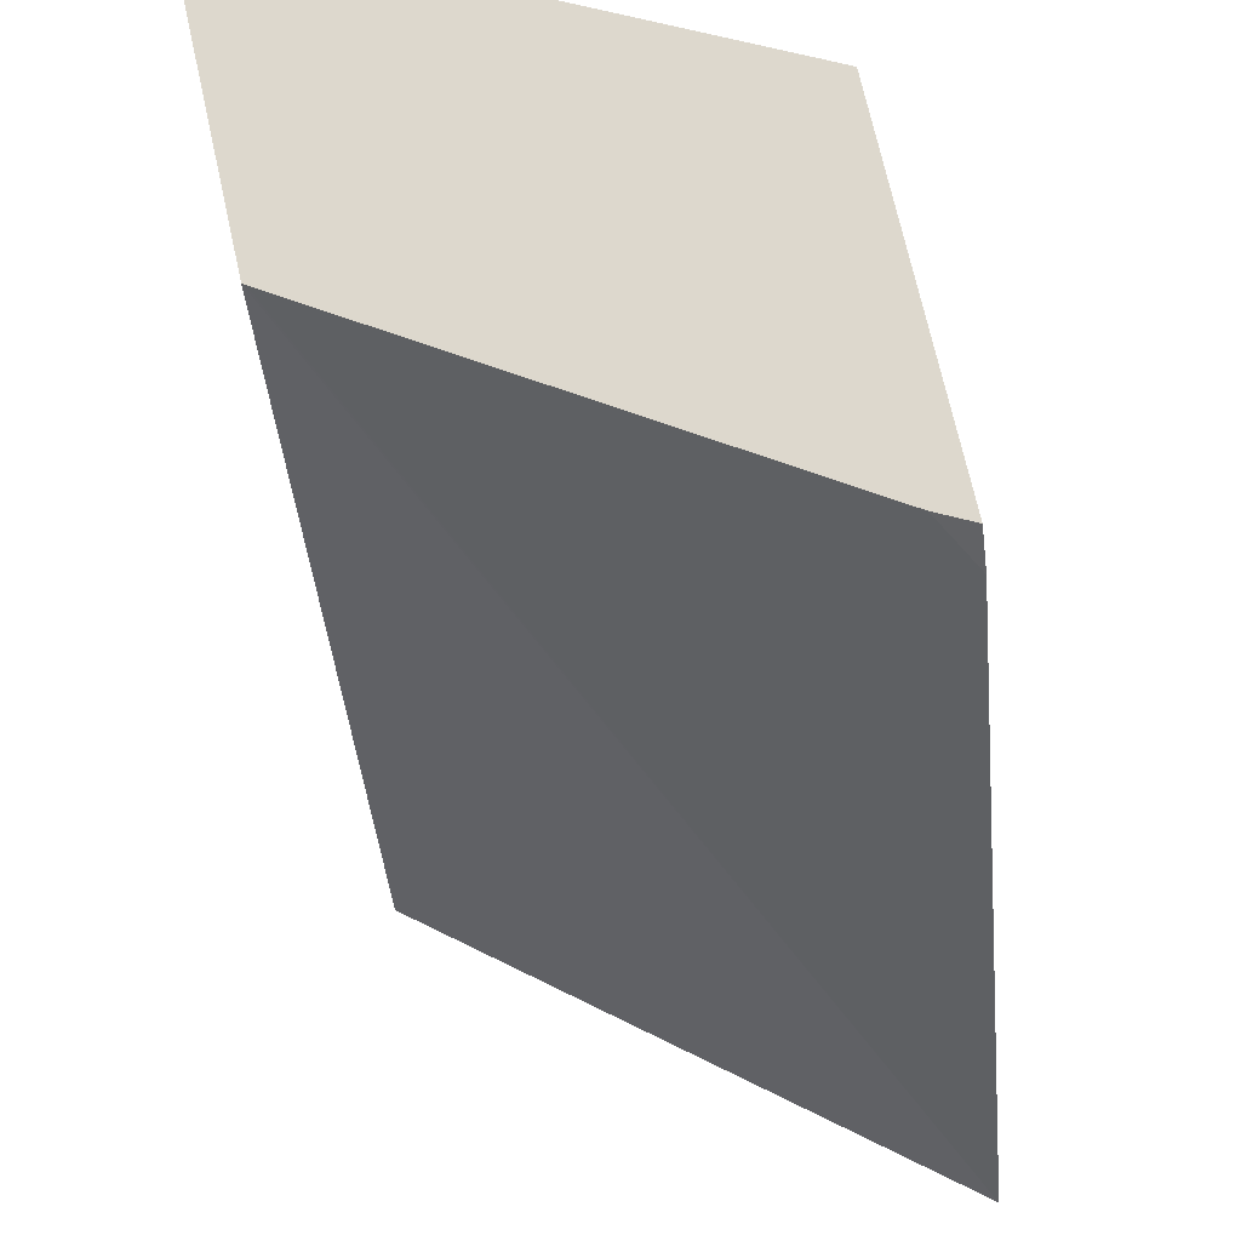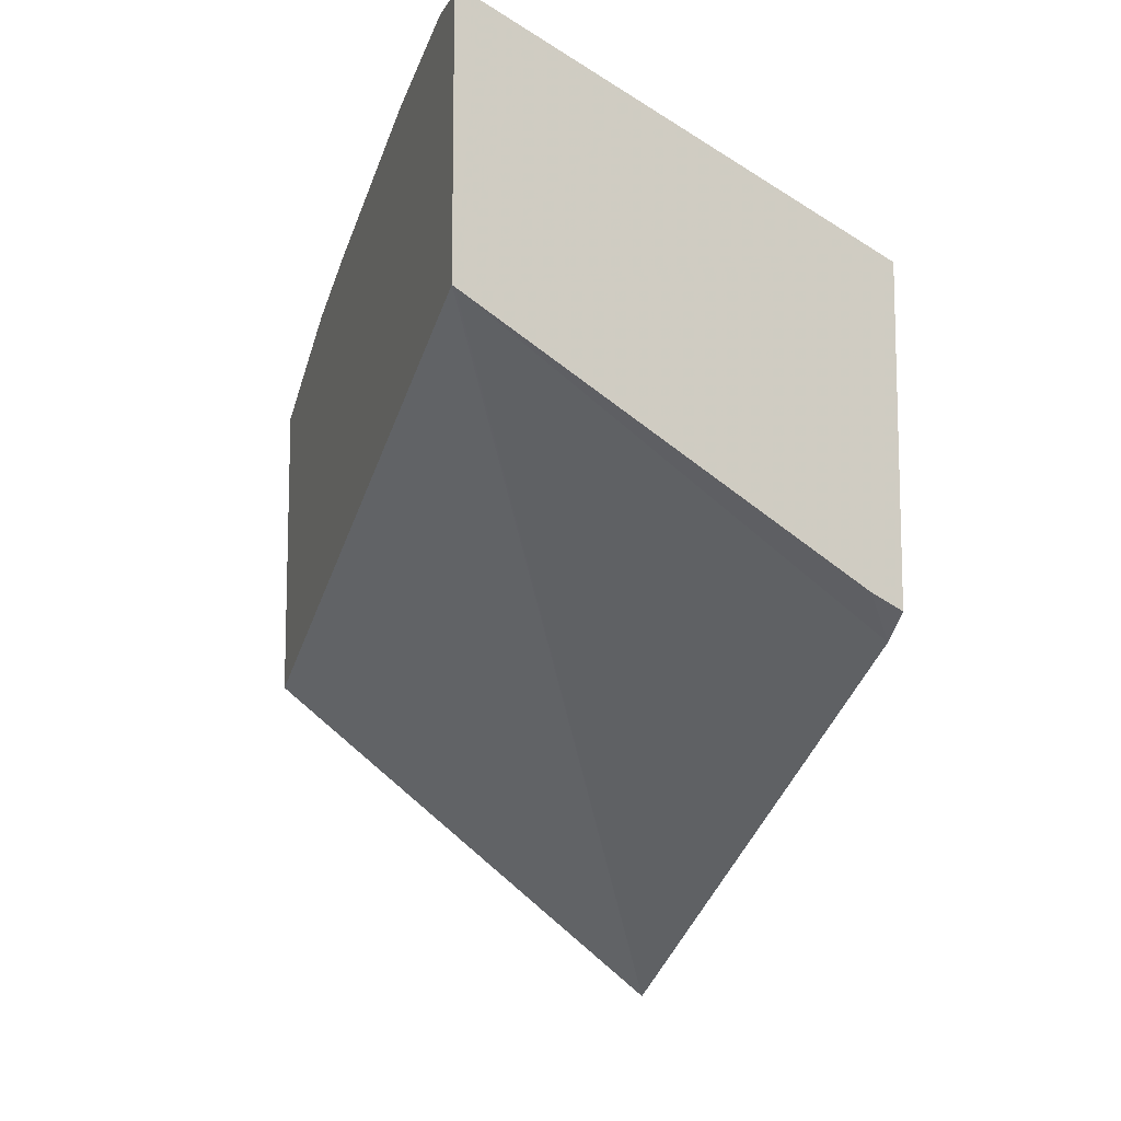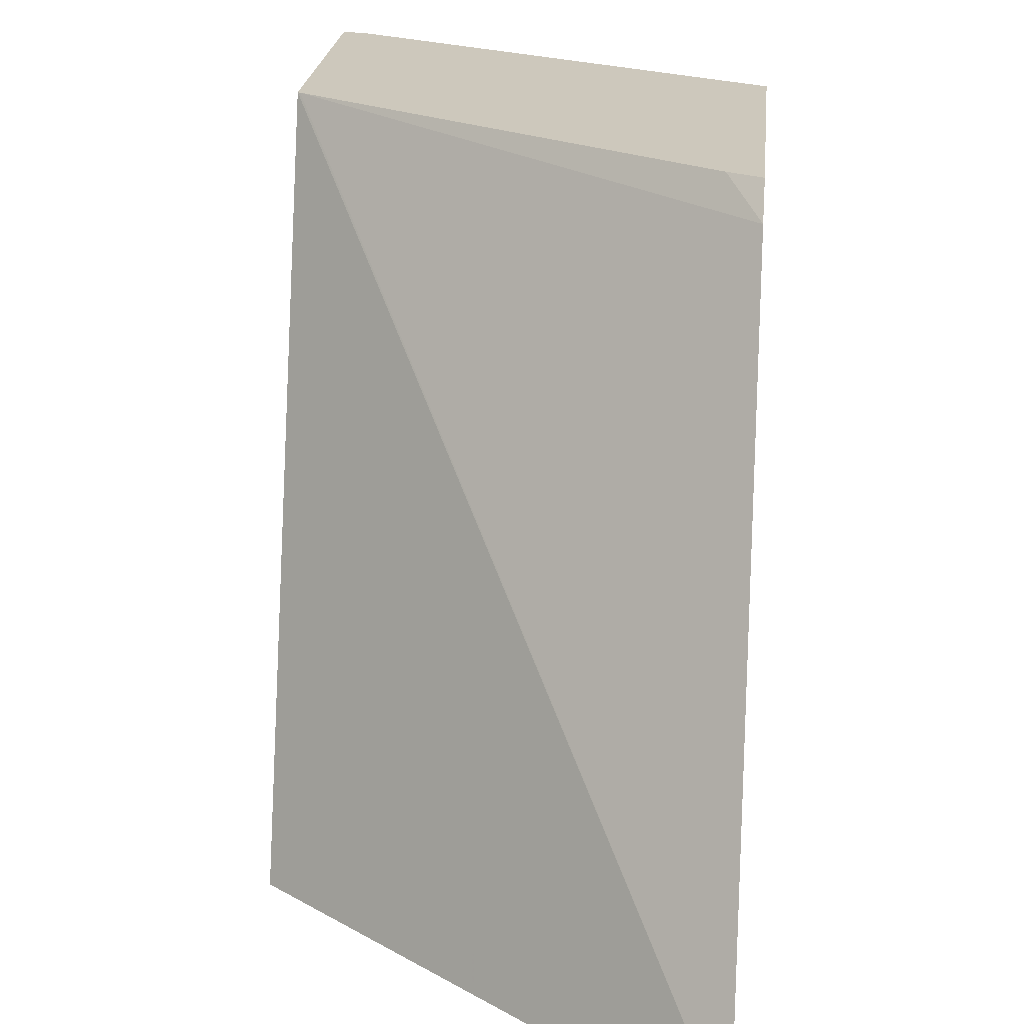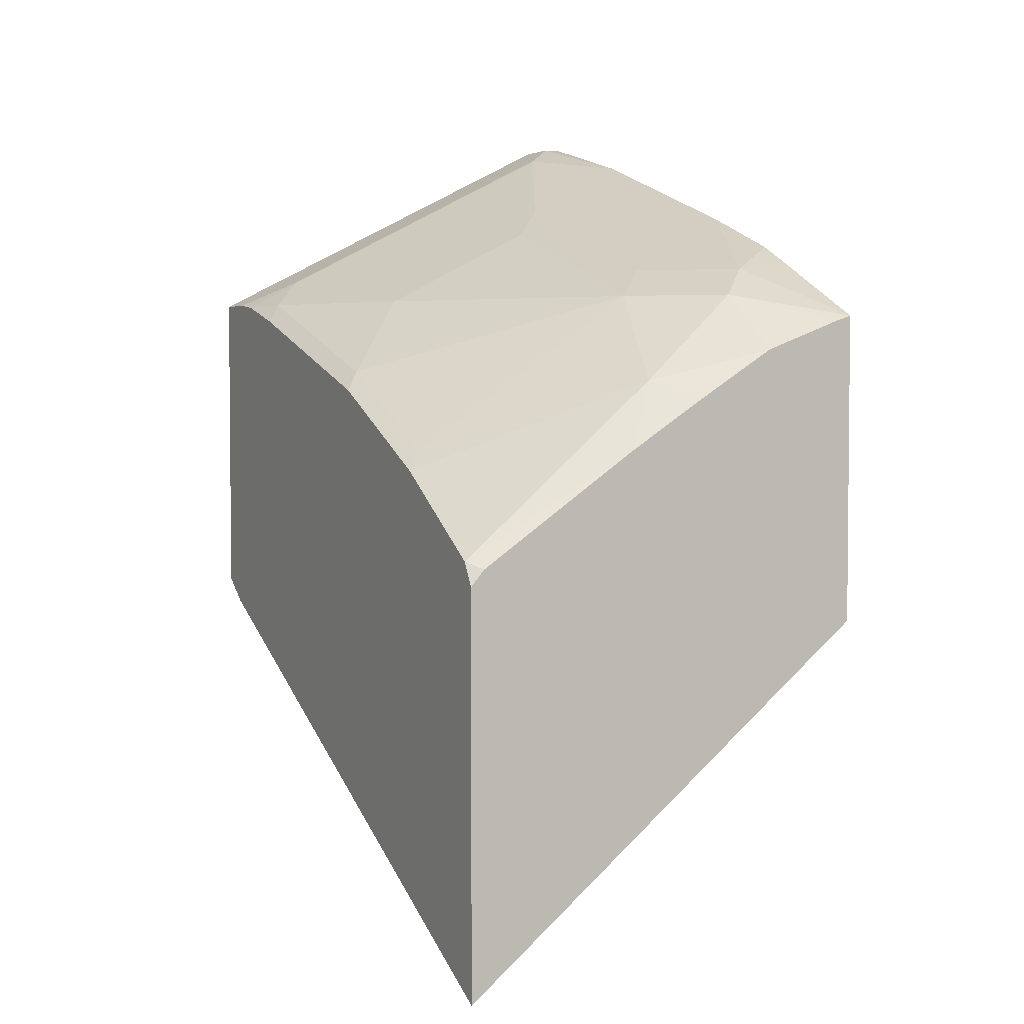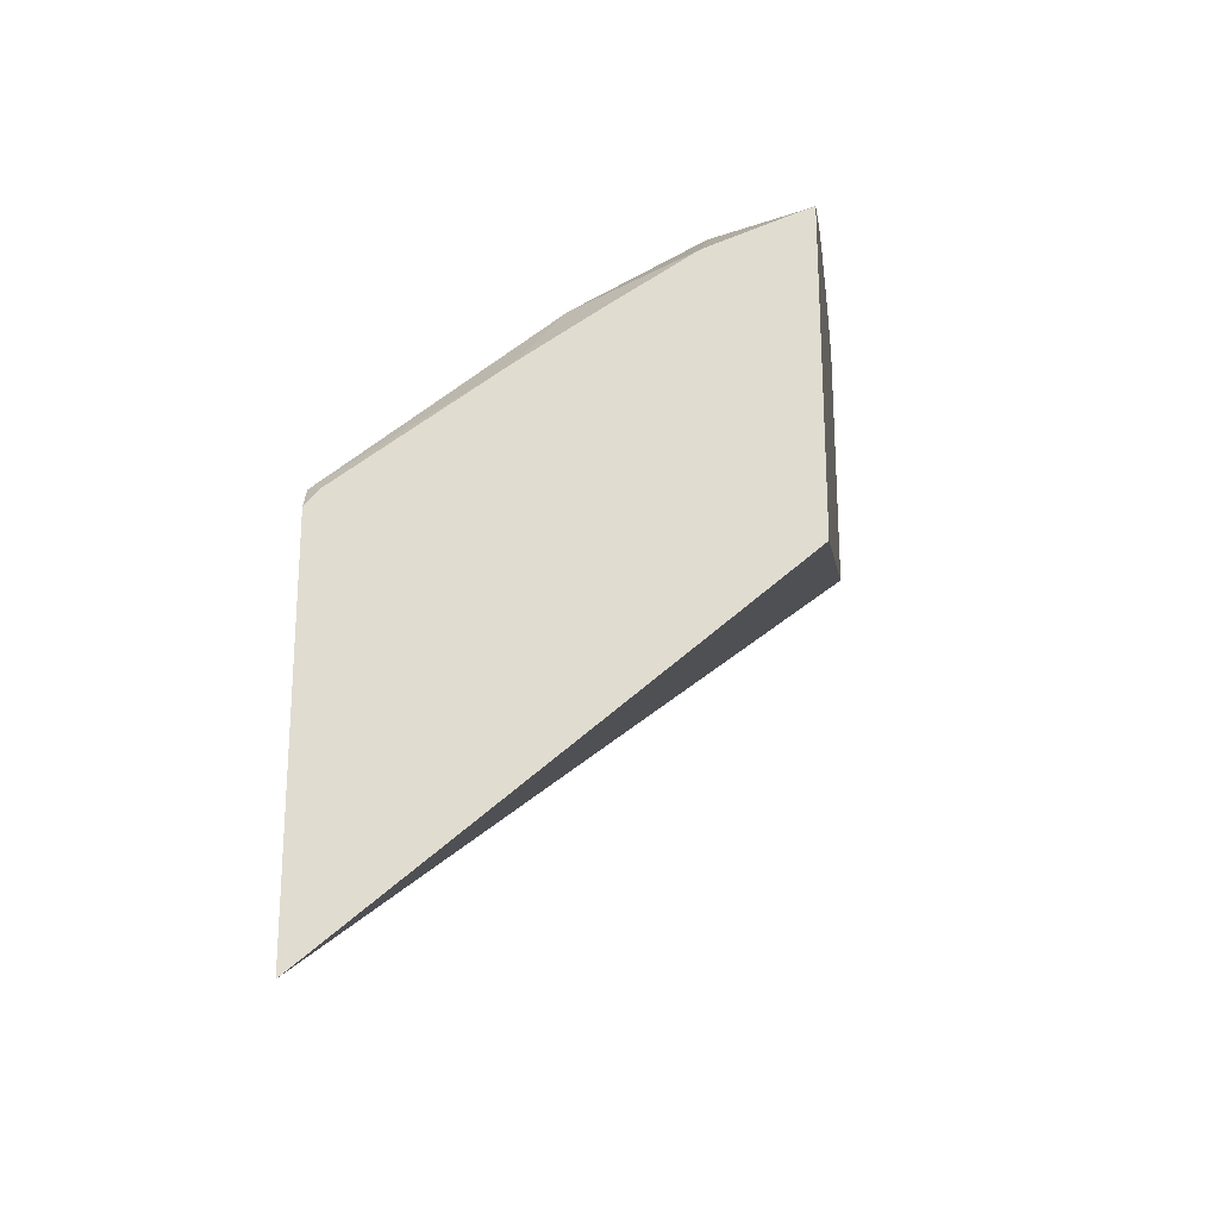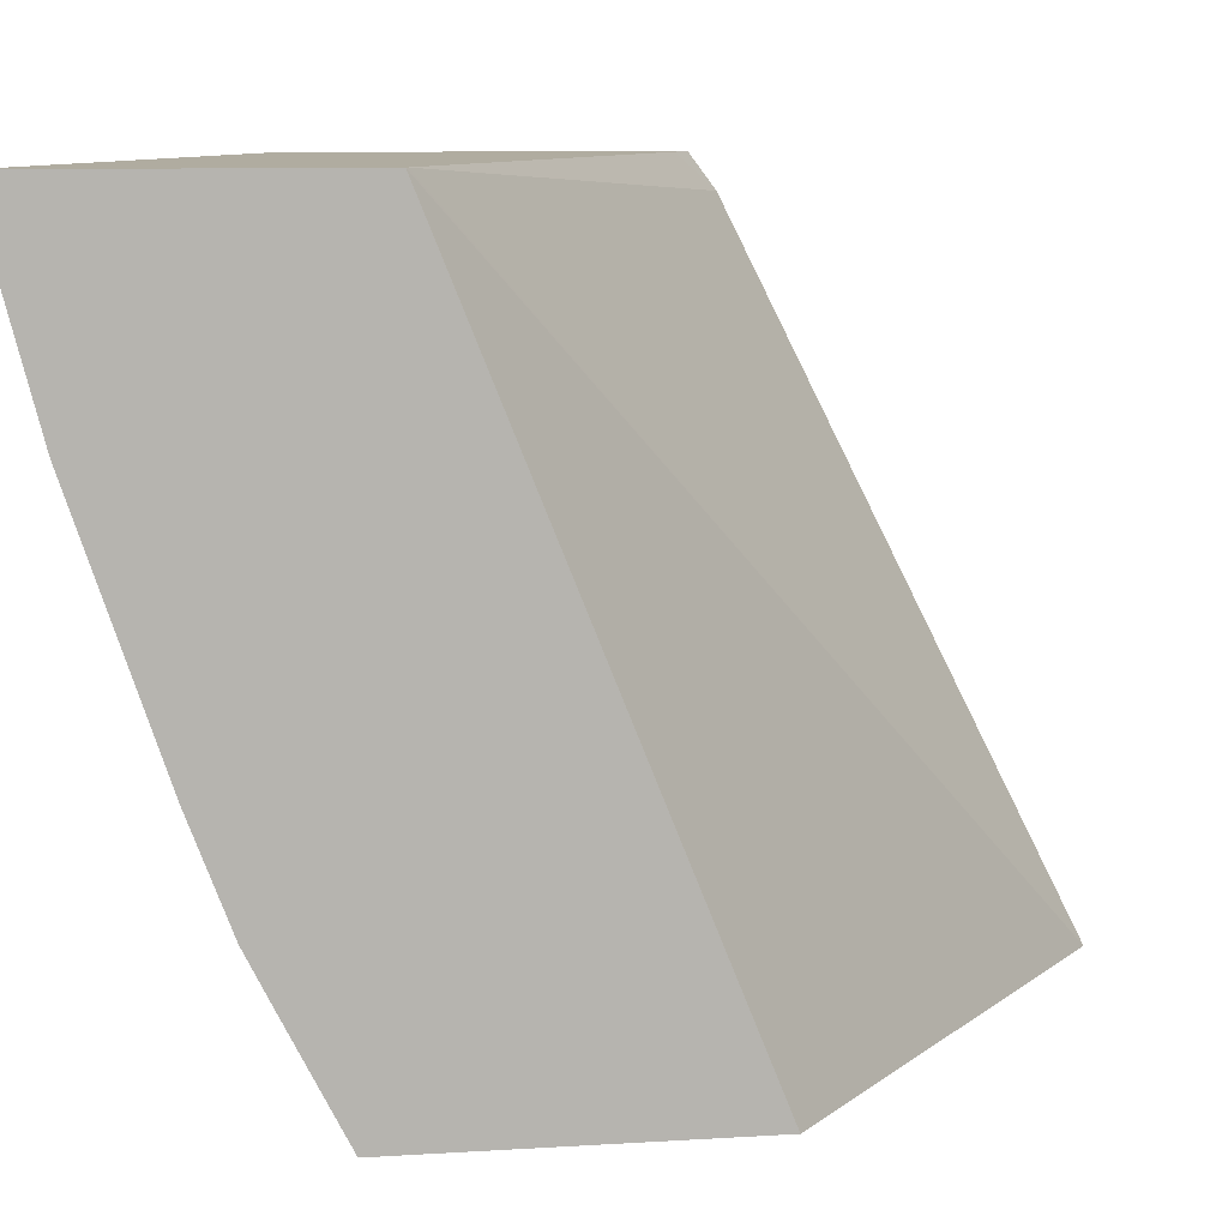
<metadata>
{"format":"obj","ext":"obj","renderer":"f3d","projection":"perspective","resolution":1024,"background":"white","views":[{"elev":72.1,"azim":167.4,"up":"+Y"},{"elev":-10.5,"azim":161.3,"up":"+Z"},{"elev":22.2,"azim":-174.5,"up":"+Y"},{"elev":3.5,"azim":-26.9,"up":"+Z"},{"elev":-23.8,"azim":6.6,"up":"+Z"},{"elev":9.9,"azim":81.0,"up":"+Y"}]}
</metadata>
<code>
v -0.4375 -0.5727 0.3867
v -0.2426 -0.5727 0.5426
v -0.4375 -0.5727 0.567
v -0.4375 -0.2797 0.5343
v -0.2438 -0.2651 0.6652
v -0.2426 -0.2651 0.666
v -0.2426 -0.5727 0.6845
v -0.4312 -0.5727 0.5742
v -0.4375 -0.5665 0.5773
v -0.4375 -0.2651 0.5451
v -0.4346 -0.2651 0.5466
v -0.423 -0.2651 0.5524
v -0.2426 -0.2651 0.7888
v -0.2426 -0.5203 0.7112
v -0.2689 -0.5199 0.7082
v -0.2869 -0.5379 0.6947
v -0.251 -0.5727 0.6817
v -0.3586 -0.5727 0.6236
v -0.4375 -0.5092 0.614
v -0.3406 -0.5558 0.6544
v -0.4375 -0.2651 0.6956
v -0.251 -0.2651 0.7888
v -0.2426 -0.2869 0.7888
v -0.2426 -0.502 0.7203
v -0.2426 -0.4577 0.7369
v -0.2689 -0.4124 0.744
v -0.3048 -0.4841 0.7082
v -0.3227 -0.502 0.6947
v -0.2869 -0.5727 0.6686
v -0.3237 -0.5727 0.6459
v -0.4303 -0.502 0.623
v -0.4375 -0.4375 0.6499
v -0.2878 -0.5727 0.668
v -0.4375 -0.2869 0.6956
v -0.4277 -0.2651 0.7005
v -0.2604 -0.2651 0.7841
v -0.251 -0.2869 0.7888
v -0.2426 -0.3502 0.7728
v -0.2689 -0.3048 0.7799
v -0.3048 -0.3765 0.744
v -0.3227 -0.3945 0.7306
v -0.3944 -0.3945 0.6947
v -0.4303 -0.4303 0.6589
v -0.4303 -0.3227 0.6947
v -0.4375 -0.3299 0.6857
v -0.4375 -0.3012 0.6938
v -0.4124 -0.3048 0.7082
v -0.3227 -0.2869 0.753
v -0.3227 -0.2651 0.753
v -0.2749 -0.2651 0.7769
f 20 30 33
f 20 33 29
f 20 28 31
f 23 37 38
f 22 36 37
f 19 31 32
f 26 38 39
f 26 39 40
f 21 34 35
f 19 20 31
f 15 26 40
f 16 29 17
f 16 20 29
f 16 28 20
f 15 28 16
f 15 27 28
f 15 40 27
f 15 38 26
f 15 25 38
f 15 24 25
f 27 40 28
f 18 30 20
f 28 40 41
f 39 47 44
f 28 42 43
f 14 24 15
f 44 46 45
f 42 44 43
f 40 42 41
f 39 42 40
f 39 44 42
f 39 48 47
f 39 49 48
f 44 47 46
f 39 50 49
f 37 39 38
f 36 39 37
f 36 50 39
f 35 48 49
f 35 47 48
f 34 47 35
f 34 46 47
f 32 44 45
f 32 43 44
f 31 43 32
f 28 43 31
f 28 41 42
f 13 37 23
f 1 3 9
f 9 20 19
f 2 6 13
f 1 6 2
f 1 5 6
f 1 4 5
f 1 10 4
f 1 21 10
f 1 34 21
f 1 46 34
f 1 45 46
f 2 13 23
f 1 32 45
f 13 22 37
f 1 8 3
f 1 18 8
f 1 30 18
f 1 33 30
f 1 29 33
f 1 17 29
f 1 7 17
f 1 2 7
f 1 19 32
f 2 23 38
f 1 9 19
f 2 25 24
f 2 38 25
f 9 18 20
f 8 18 9
f 7 16 17
f 7 15 16
f 5 13 6
f 5 22 13
f 5 36 22
f 5 50 36
f 5 49 50
f 7 14 15
f 5 21 35
f 5 10 21
f 5 11 10
f 5 12 11
f 4 12 5
f 4 11 12
f 4 10 11
f 3 8 9
f 2 14 7
f 5 35 49
f 2 24 14

</code>
